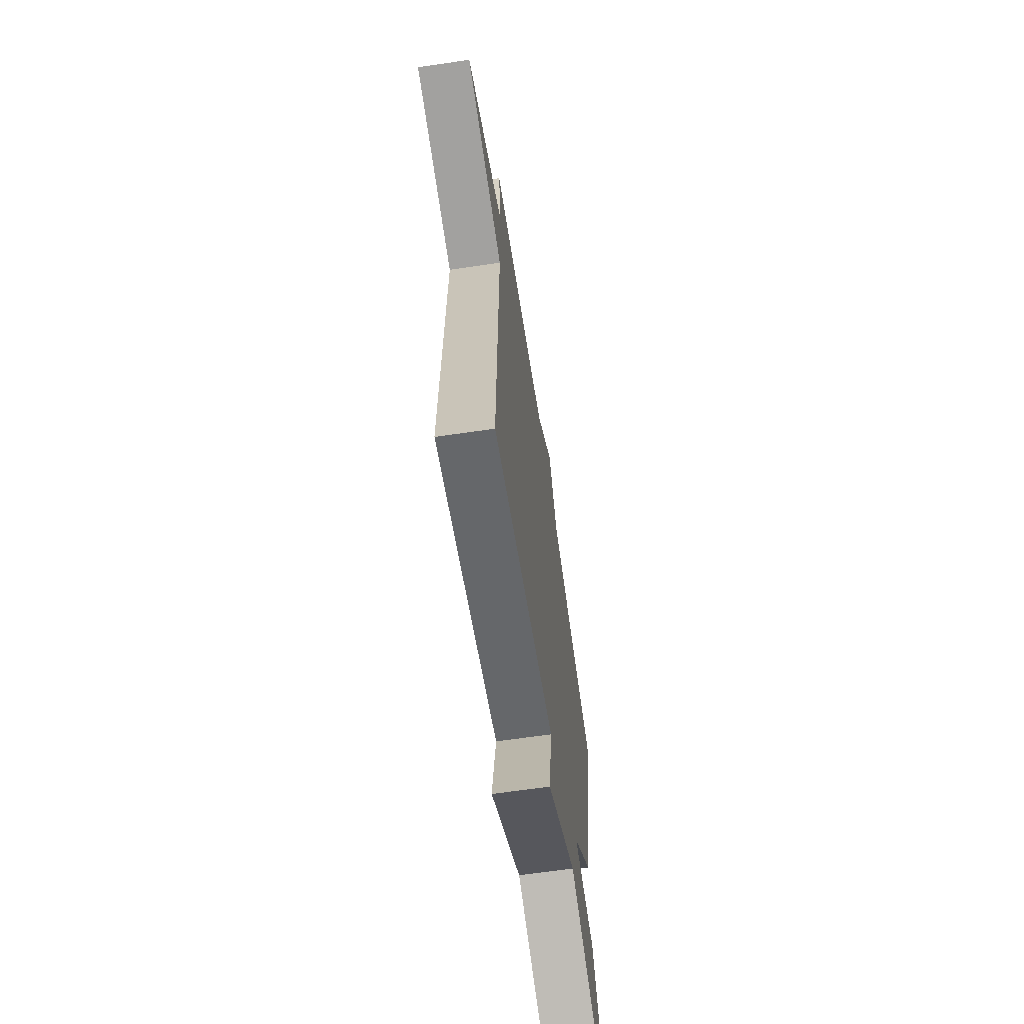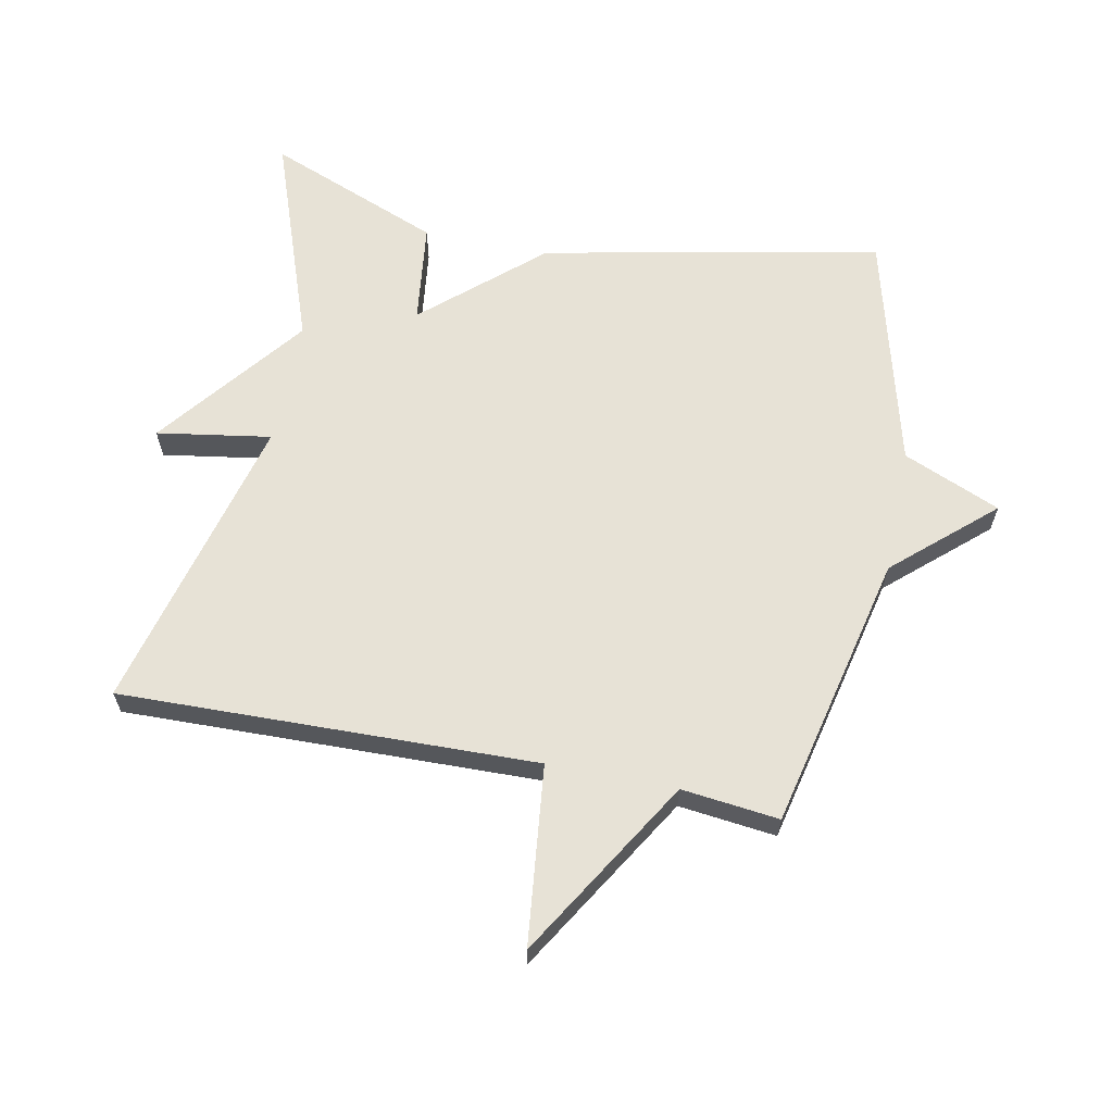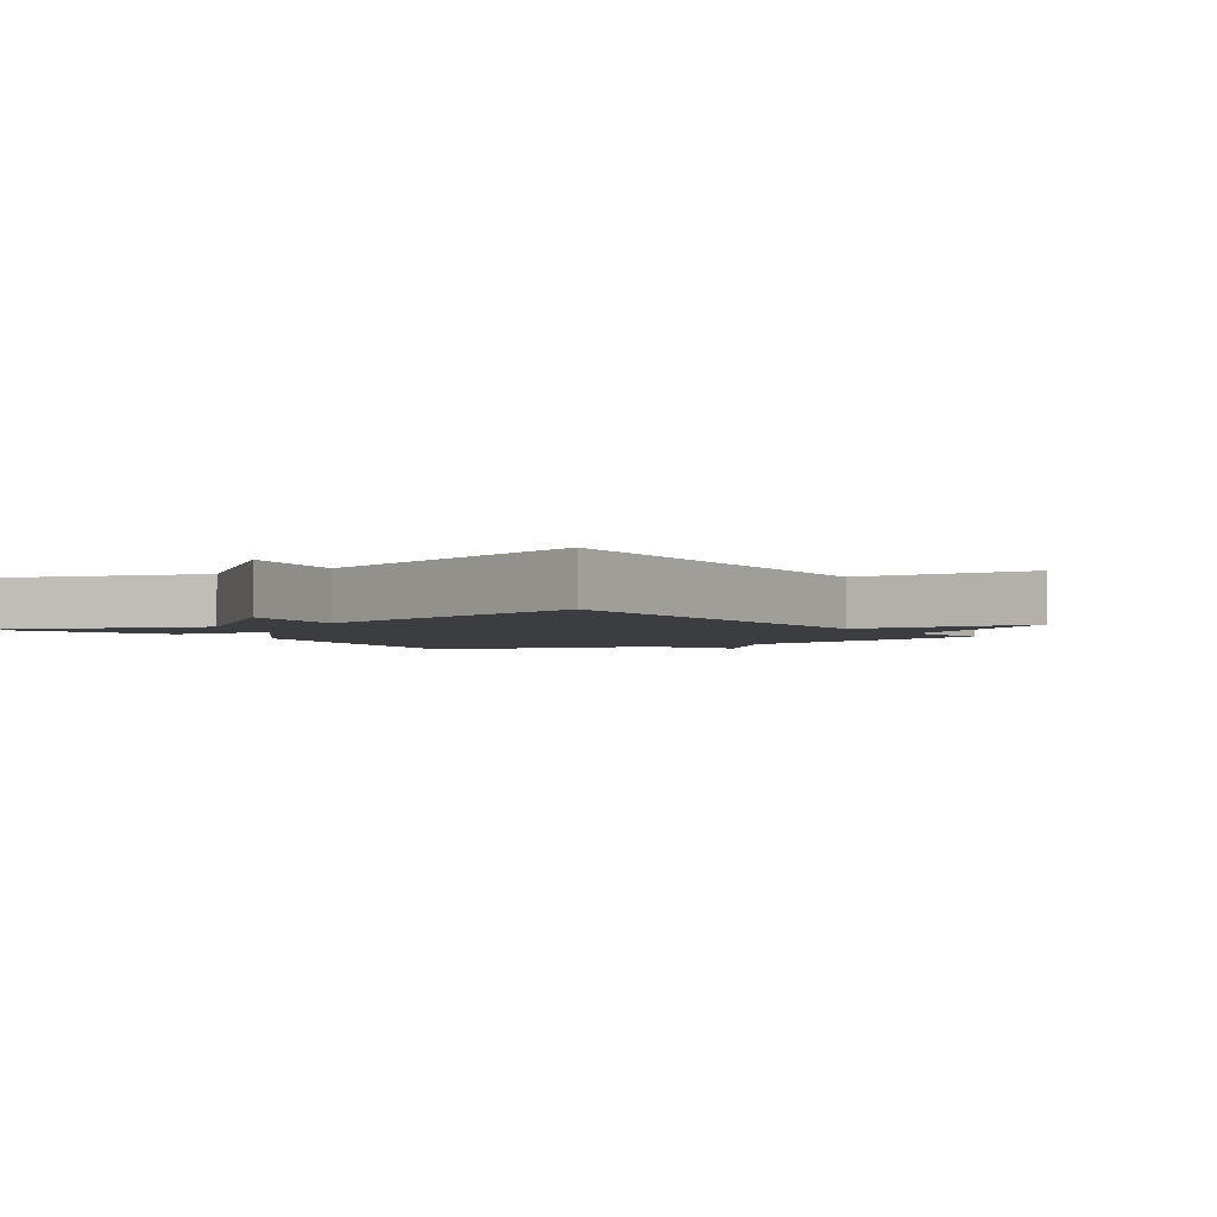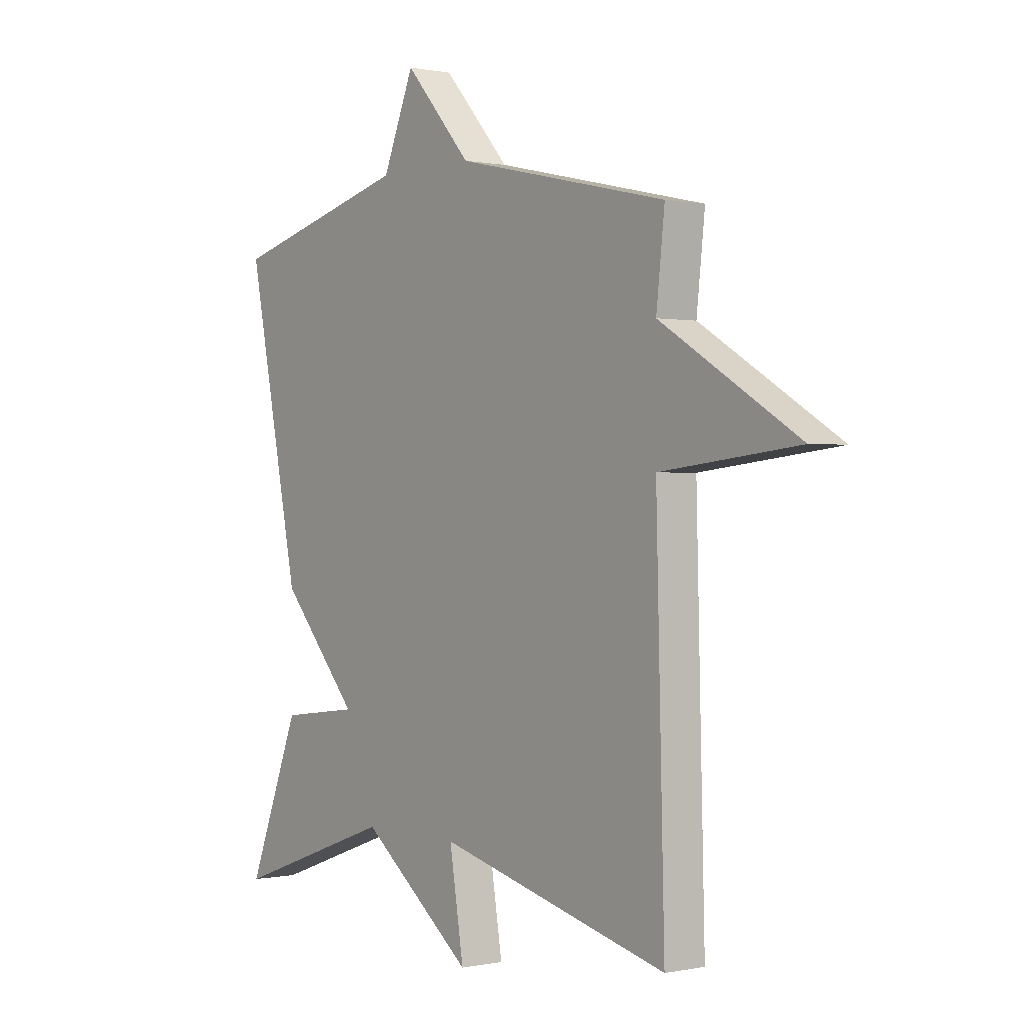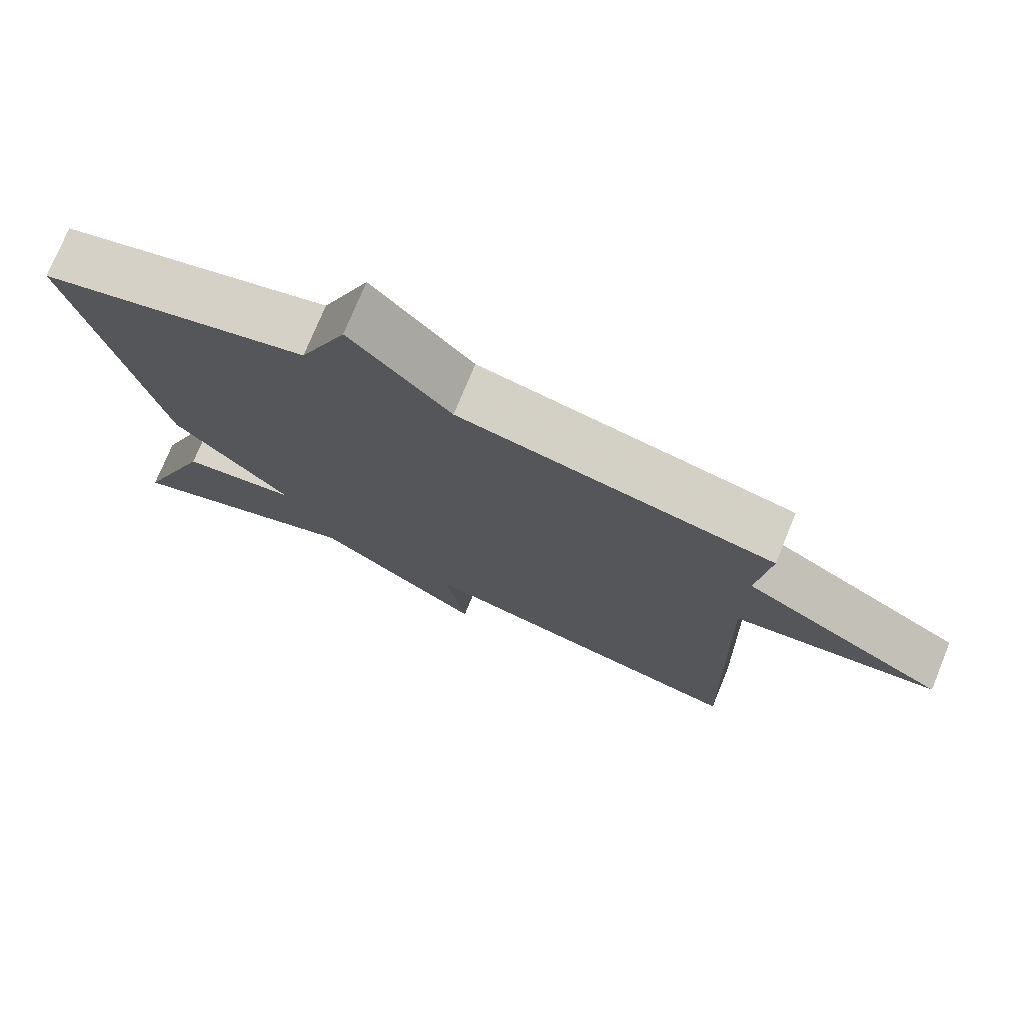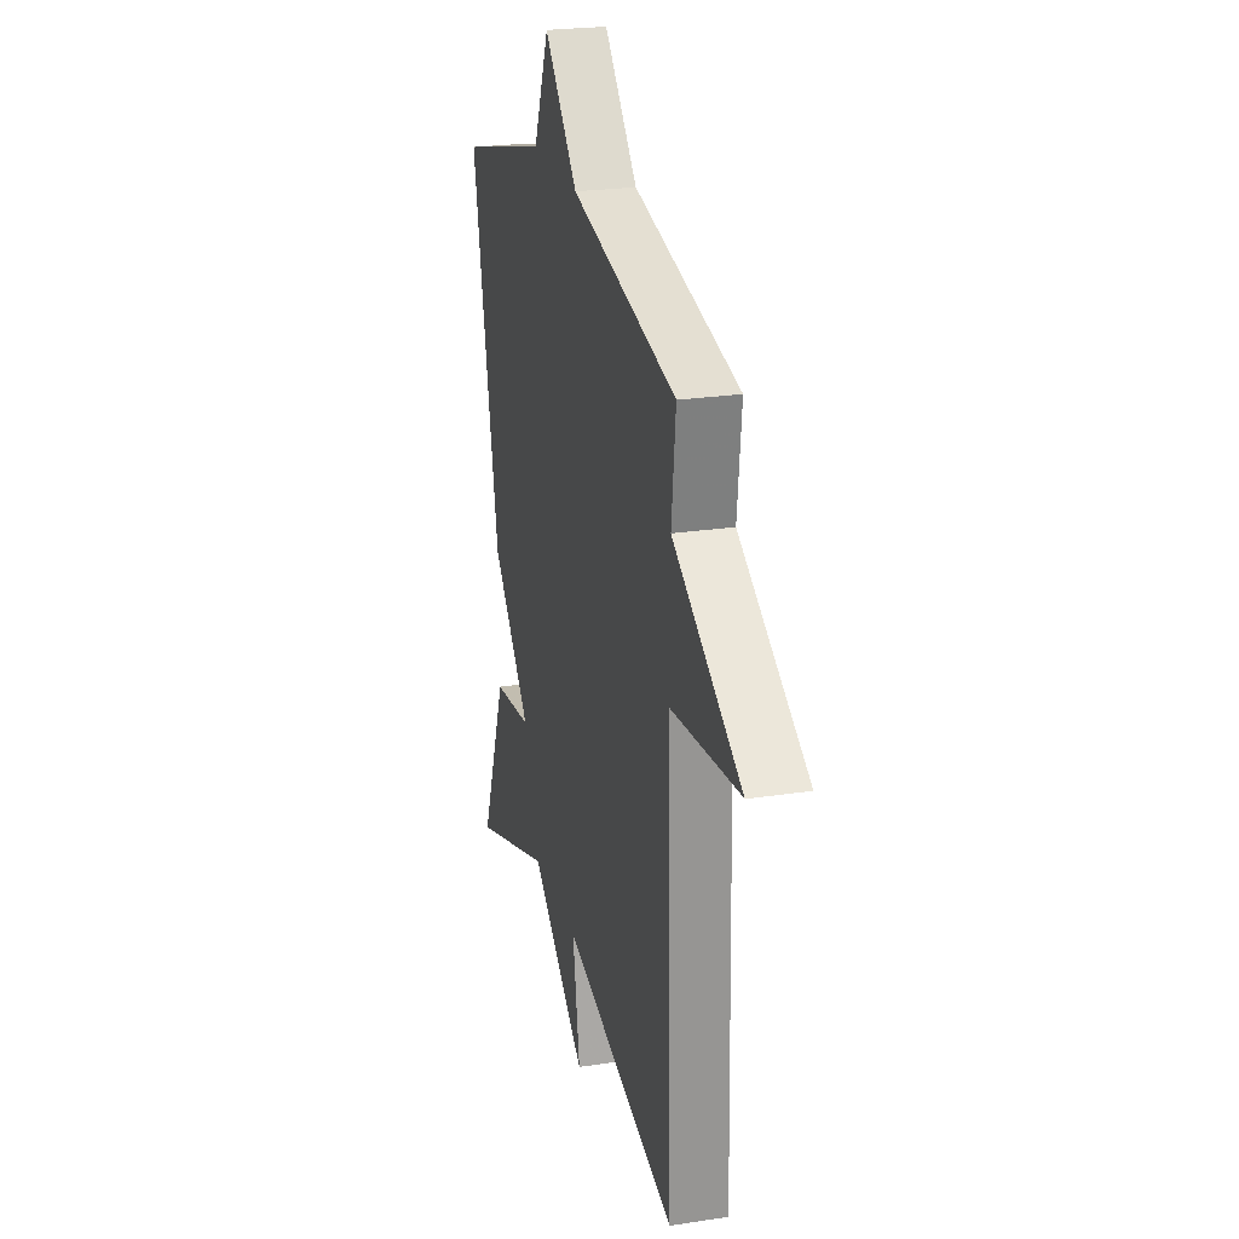
<metadata>
{"format":"obj","ext":"obj","renderer":"f3d","projection":"perspective","resolution":1024,"background":"white","views":[{"elev":-65.9,"azim":-81.6,"up":"+Z"},{"elev":63.3,"azim":-78.6,"up":"+Y"},{"elev":-2.8,"azim":-145.3,"up":"+Y"},{"elev":0.3,"azim":-127.6,"up":"+Z"},{"elev":75.3,"azim":-157.7,"up":"+Z"},{"elev":24.0,"azim":-104.3,"up":"+Z"}]}
</metadata>
<code>
v -0.5 0.07 0.5
v -0.068 0.07 0.597
v 0.068 0.07 0.749
v 0.132 0.07 0.597
v 0.5 0.07 0.5
v 0.393 0.07 -0.028
v 0.234 0.07 -0.208
v 0.393 0.07 -0.228
v 0.5 0.07 -0.5
v 0.169 0.07 -0.381
v -0.06 0.07 -0.559
v -0.031 0.07 -0.381
v -0.5 0.07 -0.5
v -0.483 0.07 0.148
v -0.762 0.07 0.18
v -0.483 0.07 0.348
v -0.5 0 0.5
v -0.068 0 0.597
v 0.068 0 0.749
v 0.132 0 0.597
v 0.5 0 0.5
v 0.393 0 -0.028
v 0.234 0 -0.208
v 0.393 0 -0.228
v 0.5 0 -0.5
v 0.169 0 -0.381
v -0.06 0 -0.559
v -0.031 0 -0.381
v -0.5 0 -0.5
v -0.483 0 0.148
v -0.762 0 0.18
v -0.483 0 0.348
f 14 15 16
f 12 13 14
f 12 14 16
f 10 11 12
f 16 1 2
f 12 16 2
f 10 12 2
f 7 8 9 10
f 4 5 6 7
f 4 7 10
f 3 4 10
f 2 3 10
f 32 31 30
f 30 29 28
f 32 30 28
f 28 27 26
f 18 17 32
f 18 32 28
f 18 28 26
f 26 25 24 23
f 23 22 21 20
f 26 23 20
f 26 20 19
f 26 19 18
f 1 17 18 2
f 2 18 19 3
f 3 19 20 4
f 4 20 21 5
f 5 21 22 6
f 6 22 23 7
f 7 23 24 8
f 8 24 25 9
f 9 25 26 10
f 10 26 27 11
f 11 27 28 12
f 12 28 29 13
f 13 29 30 14
f 14 30 31 15
f 15 31 32 16
f 16 32 17 1

</code>
